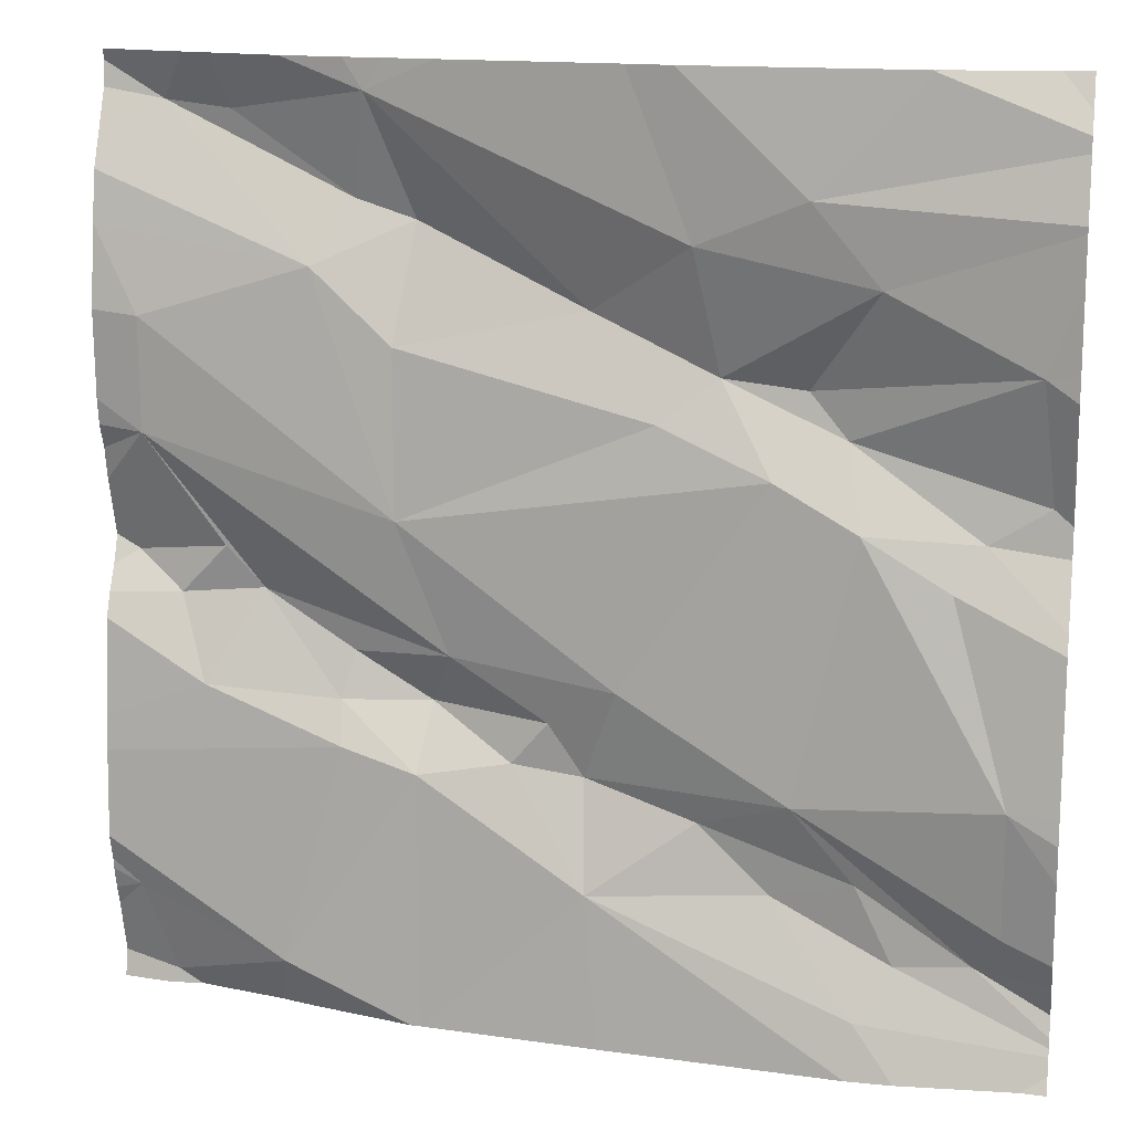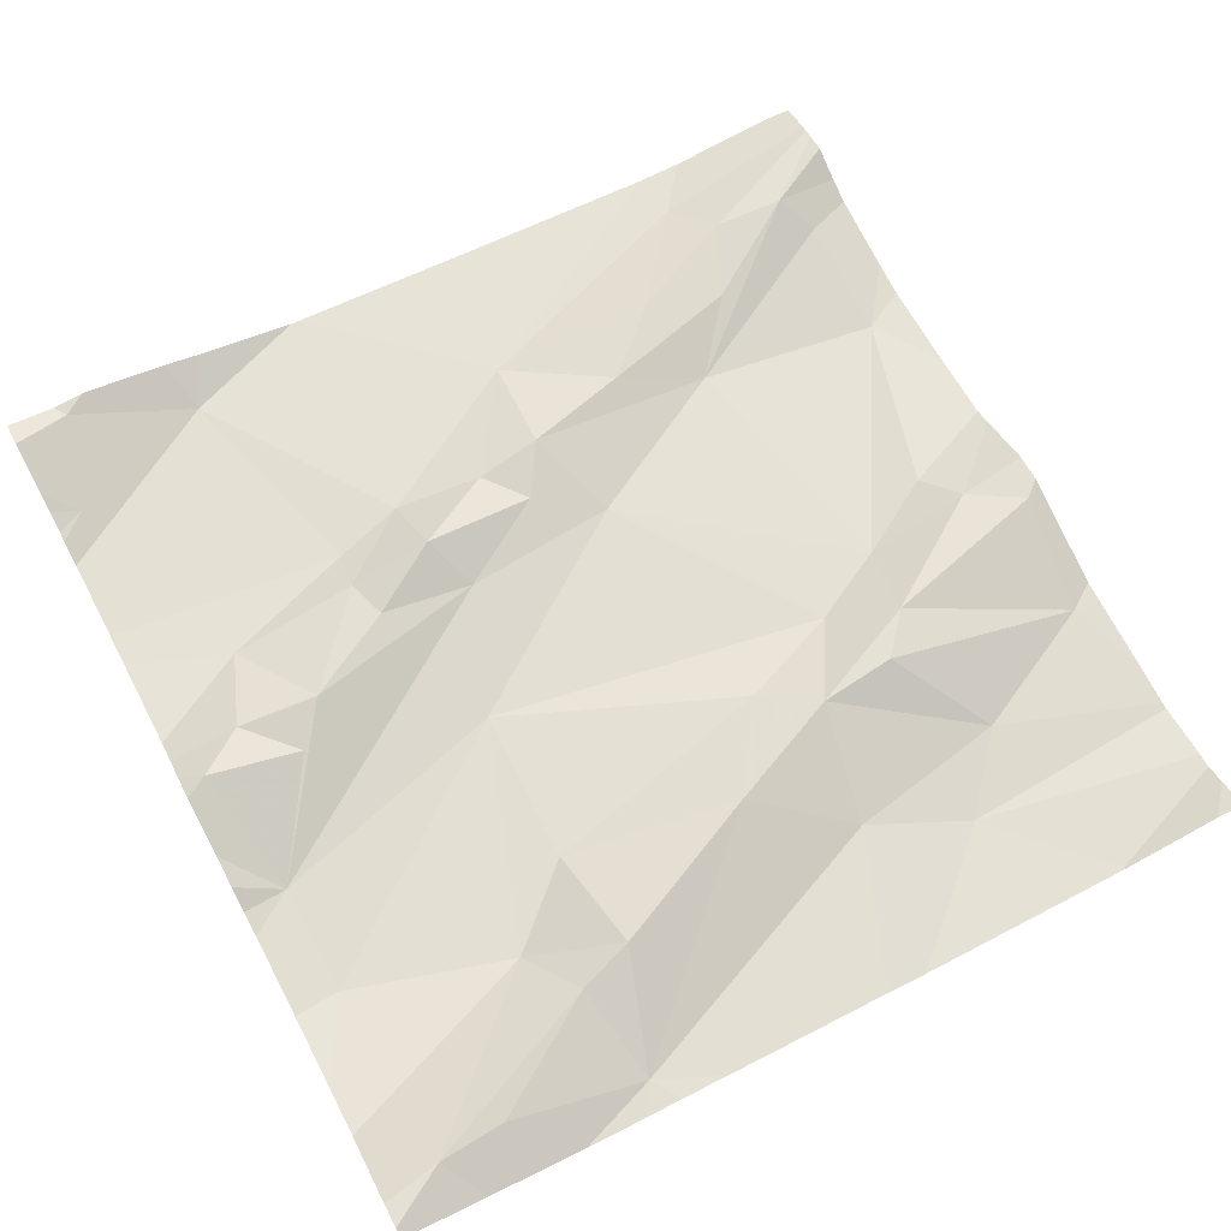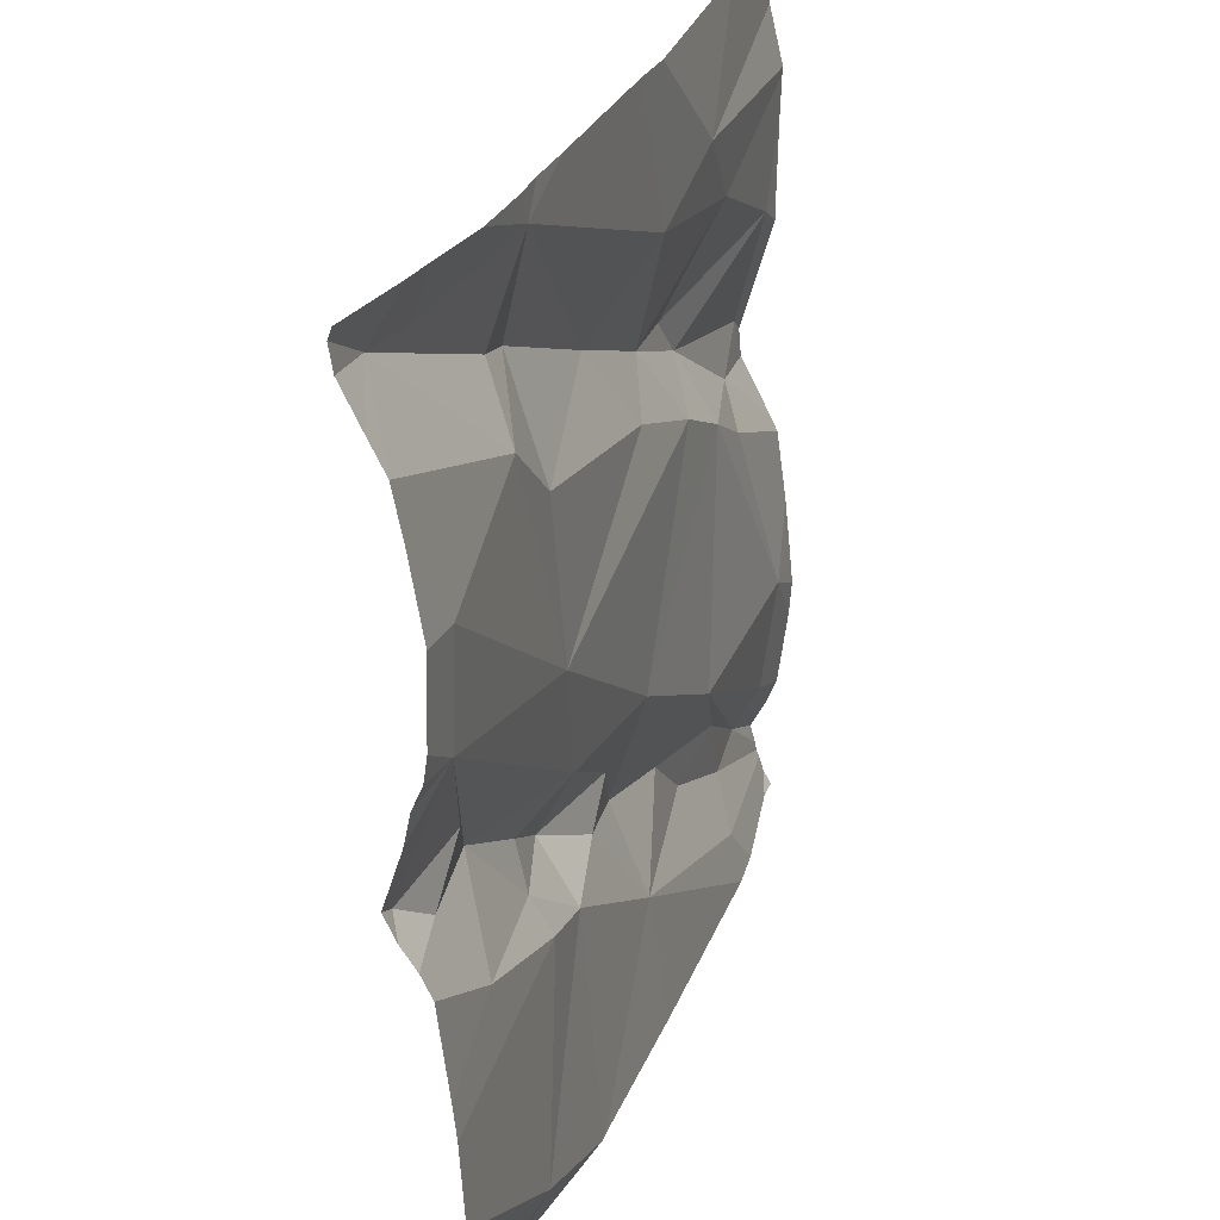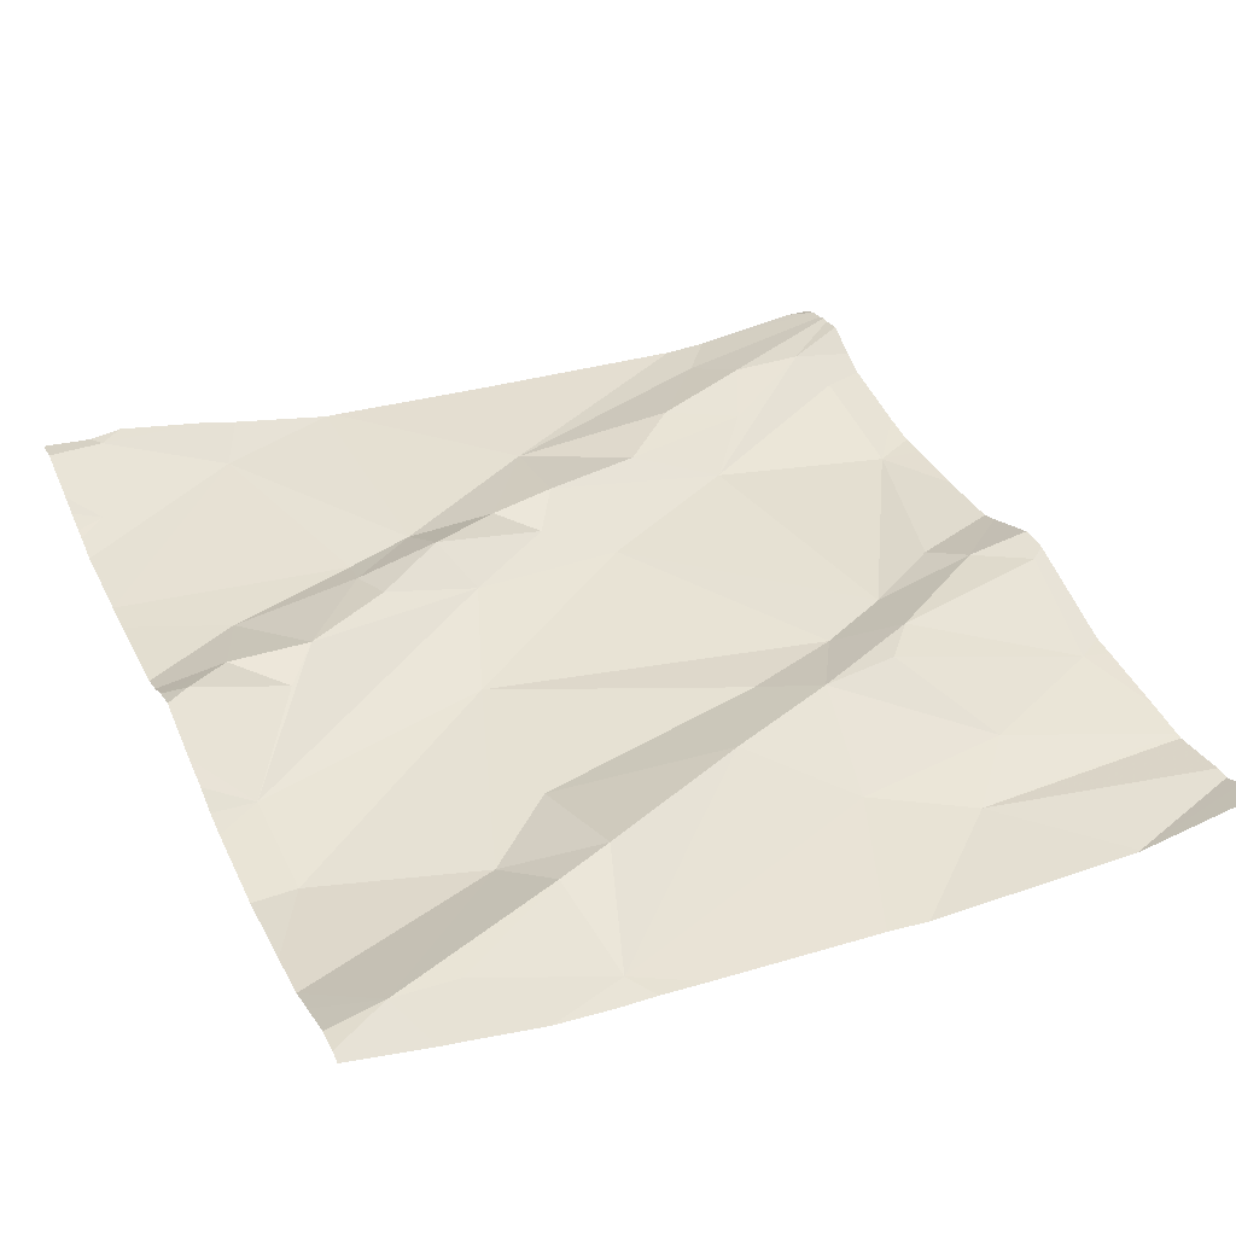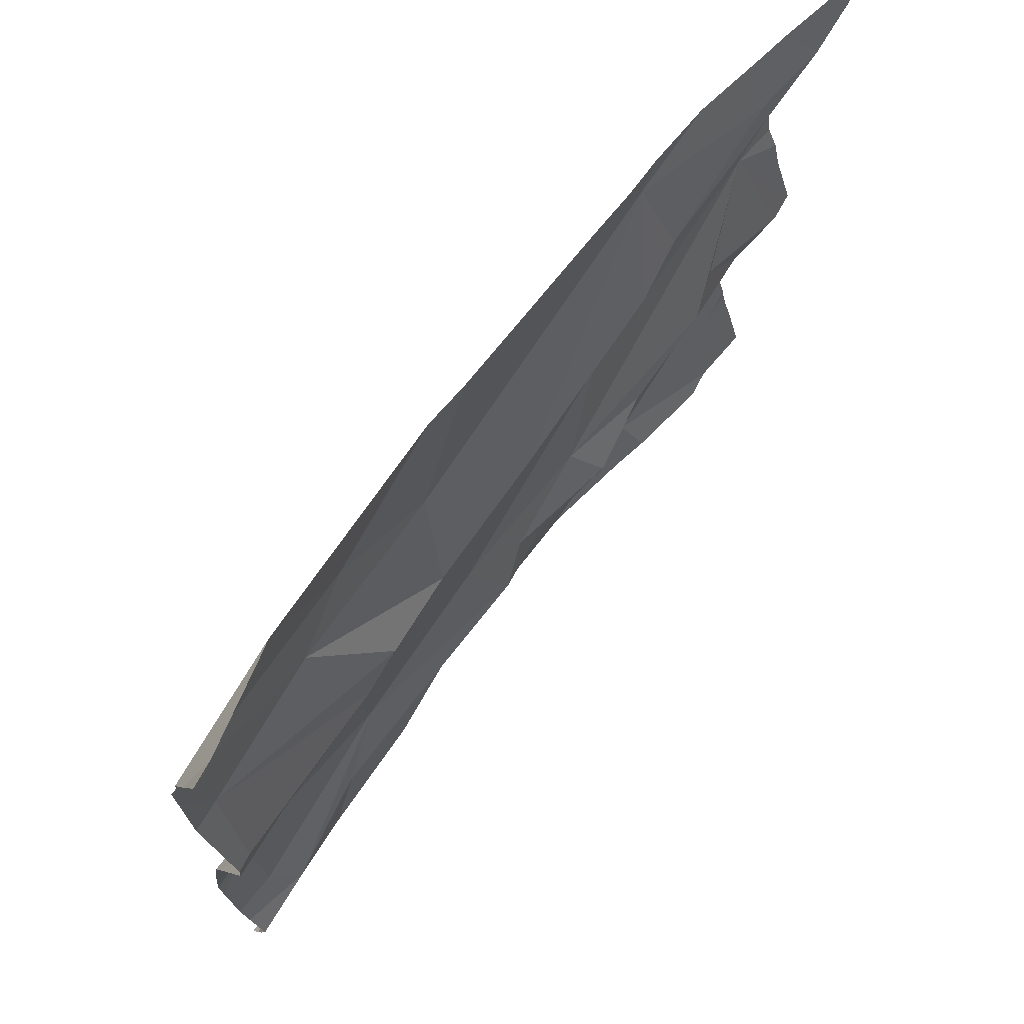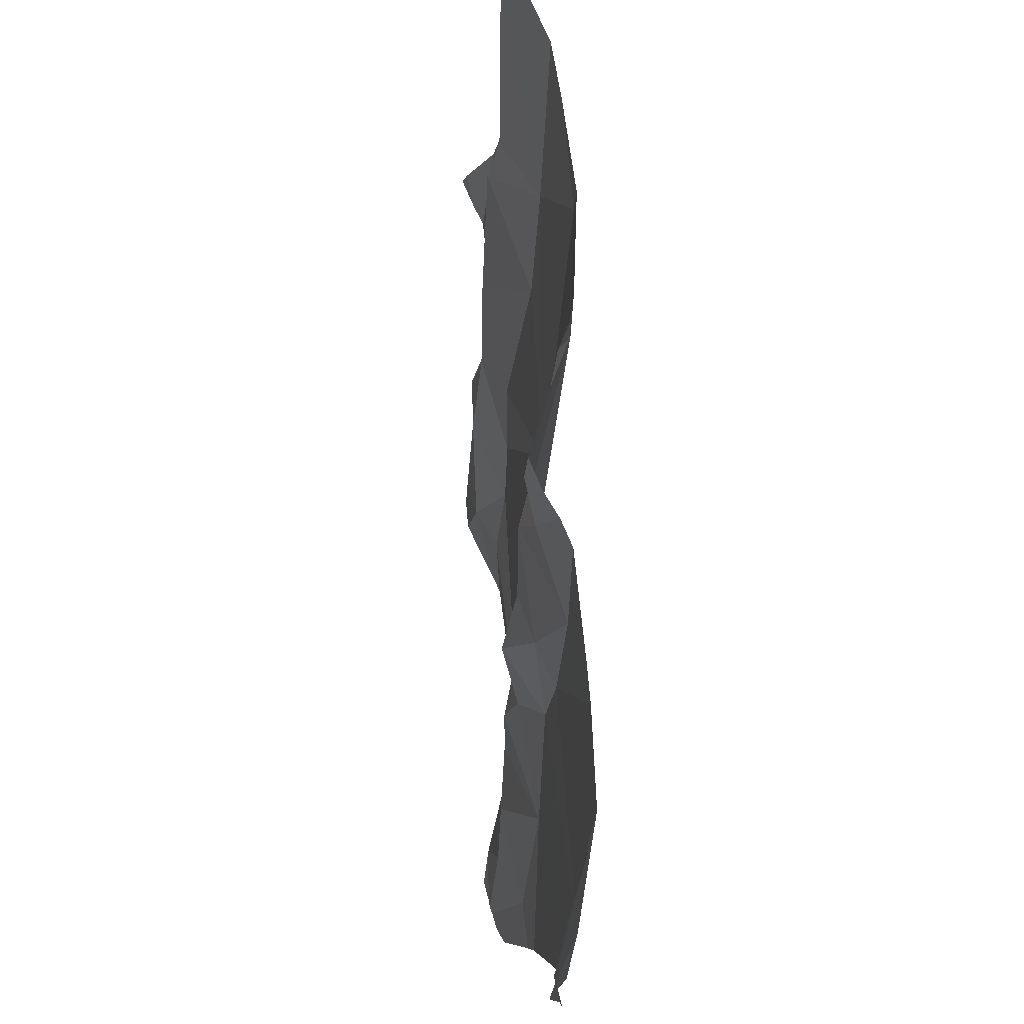
<metadata>
{"format":"obj","ext":"obj","renderer":"f3d","projection":"perspective","resolution":1024,"background":"white","views":[{"elev":14.7,"azim":-169.0,"up":"+Y"},{"elev":70.8,"azim":152.2,"up":"+Z"},{"elev":29.8,"azim":103.1,"up":"+Y"},{"elev":43.3,"azim":155.4,"up":"+Z"},{"elev":71.8,"azim":-58.6,"up":"+Y"},{"elev":-6.5,"azim":80.3,"up":"+Y"}]}
</metadata>
<code>
v -41.21 267.7 503.2
v -40.33 268.1 503.3
v -41.26 267.7 503.2
v -41.23 267.3 503.1
v -41.21 267.3 503.2
v -40.33 267.3 503.2
v -40.33 267.3 503.2
v -40.33 267.4 503.2
v -40.33 267.7 503.2
v -41.25 268.1 503.2
v -40.33 268.1 503.3
v -40.33 267.2 503.2
v -40.33 267.8 503.2
v -40.33 267.3 503.2
v -41.23 267.4 503.1
v -41.03 267.4 503.1
v -41.25 267.8 503.1
v -40.33 267.2 503.2
v -41.1 267.9 503.2
v -40.42 268.1 503.3
v -41.18 267.6 503.2
v -40.33 267.3 503.2
v -40.45 267.6 503.2
v -40.4 267.6 503.2
v -40.49 267.6 503.2
v -40.38 267.7 503.2
v -40.35 267.6 503.3
v -40.86 268.1 503.2
v -40.91 268.1 503.2
v -41.13 267.3 503.2
v -41.1 267.2 503.1
v -40.65 268 503.2
v -40.82 267.9 503.2
v -40.61 268.1 503.2
v -40.66 267.4 503.2
v -40.58 267.4 503.2
v -40.52 267.2 503.2
v -40.46 268.1 503.3
v -40.39 268.1 503.3
v -40.63 267.8 503.2
v -40.59 267.5 503.2
v -40.58 267.5 503.2
v -40.67 267.5 503.2
v -40.93 267.9 503.2
v -41.04 268 503.2
v -40.39 267.2 503.2
v -40.66 267.2 503.2
v -40.45 268.1 503.2
v -40.95 267.8 503.2
v -40.85 267.2 503.1
v -40.36 267.3 503.2
v -40.44 267.5 503.2
v -40.69 267.5 503.2
v -40.79 267.5 503.2
v -40.42 267.2 503.2
v -40.65 267.2 503.2
v -40.66 267.2 503.2
v -41.09 267.2 503.1
v -40.59 268.1 503.2
v -40.63 268.1 503.2
v -40.83 267.3 503.2
v -41.01 267.3 503.2
v -40.75 267.4 503.2
v -40.82 267.4 503.2
v -40.86 267.5 503.2
v -40.94 267.4 503.2
v -41.09 267.3 503.2
v -41.09 267.7 503.2
v -41.01 267.7 503.2
v -40.38 267.9 503.2
v -40.64 267.7 503.2
v -41.26 267.2 503.1
v -40.36 267.2 503.2
v -40.51 267.2 503.2
v -40.55 267.2 503.2
v -41.14 267.2 503.1
v -40.55 267.9 503.2
v -40.59 268 503.2
v -41.07 267.8 503.2
v -40.38 267.2 503.2
v -41.15 268.1 503.2
v -40.89 267.8 503.2
v -41.04 267.8 503.2
v -41.28 267.7 503.2
v -41.28 267.7 503.2
v -41.28 267.3 503.1
v -41.28 267.3 503.1
v -41.28 267.2 503.1
v -41.28 267.5 503.1
v -41.28 267.4 503.1
v -41.28 267.4 503.1
v -41.28 267.2 503.1
v -41.28 267.2 503.1
v -40.52 268.1 503.2
v -41.28 268 503.1
v -41.28 267.9 503.1
v -41.28 267.8 503.1
v -41.28 267.7 503.2
v -41.28 268.1 503.2
v -41.28 267.6 503.1
v -41.28 267.6 503.1
v -41.28 267.4 503.1
v -41.28 267.8 503.1
v -41.28 267.2 503.1
v -41.28 267.2 503.1
v -41.28 268 503.2
v -41.28 268 503.1
v -41.28 268.1 503.2
v -40.33 267.4 503.2
v -40.33 267.5 503.2
v -40.33 267.6 503.3
v -40.33 267.6 503.3
v -40.33 267.9 503.2
v -40.33 267.9 503.2
v -40.33 267.7 503.2
v -40.33 267.6 503.2
v -40.33 267.7 503.2
v -40.33 268 503.2
v -40.33 268 503.3
v -41.28 267.2 503.1
v -40.33 267.2 503.2
v -41.14 268.1 503.2
v -41.15 268.1 503.2
v -40.68 268.1 503.2
v -41.14 268.1 503.2
v -41.14 268.1 503.2
v -41.15 268.1 503.2
v -40.36 268.1 503.3
v -41.28 268.1 503.2
v -40.33 268.1 503.3
f 1 3 84
f 86 4 87
f 115 26 112
f 127 81 123
f 87 15 91
f 16 15 4
f 114 70 113
f 113 70 13
f 17 19 95
f 3 17 97
f 21 1 100
f 126 81 29
f 112 27 111
f 111 27 24
f 125 81 126
f 24 23 25
f 26 23 27
f 30 5 92
f 93 31 105
f 33 32 34
f 36 35 37
f 38 39 20
f 33 40 32
f 42 41 43
f 29 44 28
f 44 49 33
f 42 36 52
f 37 46 51
f 43 53 54
f 123 81 122
f 8 37 14
f 124 34 60
f 122 81 125
f 30 31 62
f 54 63 43
f 64 61 63
f 65 54 53
f 64 54 65
f 64 63 54
f 64 66 61
f 16 64 65
f 67 16 5
f 66 62 61
f 62 66 67
f 16 67 66
f 61 62 31
f 16 66 64
f 69 68 65
f 4 5 16
f 5 30 67
f 67 30 62
f 61 31 76
f 43 41 53
f 31 30 104
f 35 63 61
f 26 70 71
f 35 43 63
f 121 18 73
f 25 42 52
f 43 35 42
f 51 46 18
f 52 36 8
f 25 41 42
f 72 93 120
f 94 34 48
f 46 37 74
f 14 51 6
f 59 34 94
f 56 35 57
f 35 36 42
f 78 77 39
f 3 1 79
f 24 27 23
f 26 27 112
f 34 38 48
f 53 41 25
f 71 53 26
f 25 26 53
f 111 24 116
f 73 46 80
f 57 35 47
f 25 23 26
f 40 77 32
f 52 24 25
f 77 70 114
f 39 38 78
f 78 38 34
f 70 26 13
f 33 82 40
f 44 33 34
f 21 68 1
f 89 21 101
f 79 1 68
f 79 83 17
f 17 3 79
f 69 82 49
f 110 52 109
f 82 69 71
f 106 81 108
f 19 17 83
f 95 45 107
f 10 81 127
f 33 49 82
f 45 19 44
f 69 65 71
f 49 79 69
f 83 79 49
f 28 34 124
f 71 40 82
f 71 77 40
f 35 61 47
f 53 71 65
f 15 16 68
f 20 11 128
f 24 52 110
f 77 71 70
f 77 78 32
f 32 78 34
f 39 77 118
f 16 65 68
f 81 45 29
f 79 68 69
f 21 15 68
f 49 44 19
f 83 49 19
f 60 34 59
f 56 37 35
f 84 3 98
f 85 1 84
f 109 52 8
f 86 5 4
f 2 39 119
f 28 44 34
f 87 4 15
f 88 5 86
f 11 39 2
f 89 15 21
f 90 15 89
f 7 51 22
f 55 46 74
f 91 15 102
f 92 5 88
f 6 51 7
f 76 93 72
f 29 45 44
f 9 26 117
f 95 19 45
f 96 17 95
f 58 61 76
f 50 61 58
f 97 17 103
f 98 3 97
f 13 26 9
f 14 37 51
f 48 38 20
f 100 1 85
f 101 21 100
f 8 36 37
f 102 15 90
f 47 61 50
f 103 17 96
f 22 51 12
f 104 30 92
f 12 51 18
f 75 37 56
f 105 31 104
f 20 39 11
f 106 45 81
f 107 45 106
f 18 46 73
f 108 81 99
f 74 37 75
f 80 46 55
f 116 24 110
f 117 26 115
f 10 99 81
f 118 77 114
f 119 39 118
f 76 31 93
f 128 11 130
f 129 99 10

</code>
